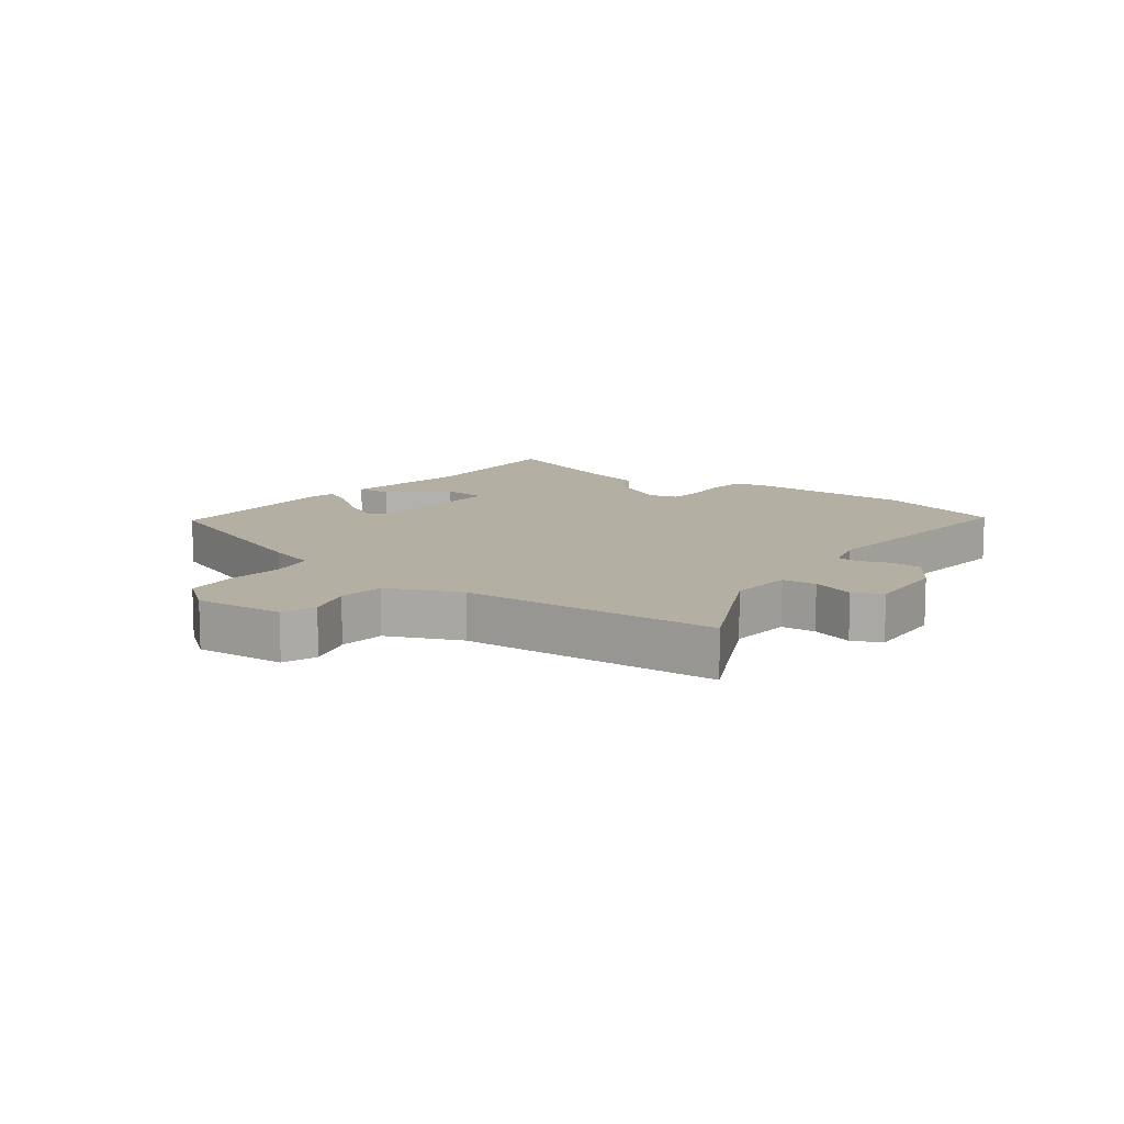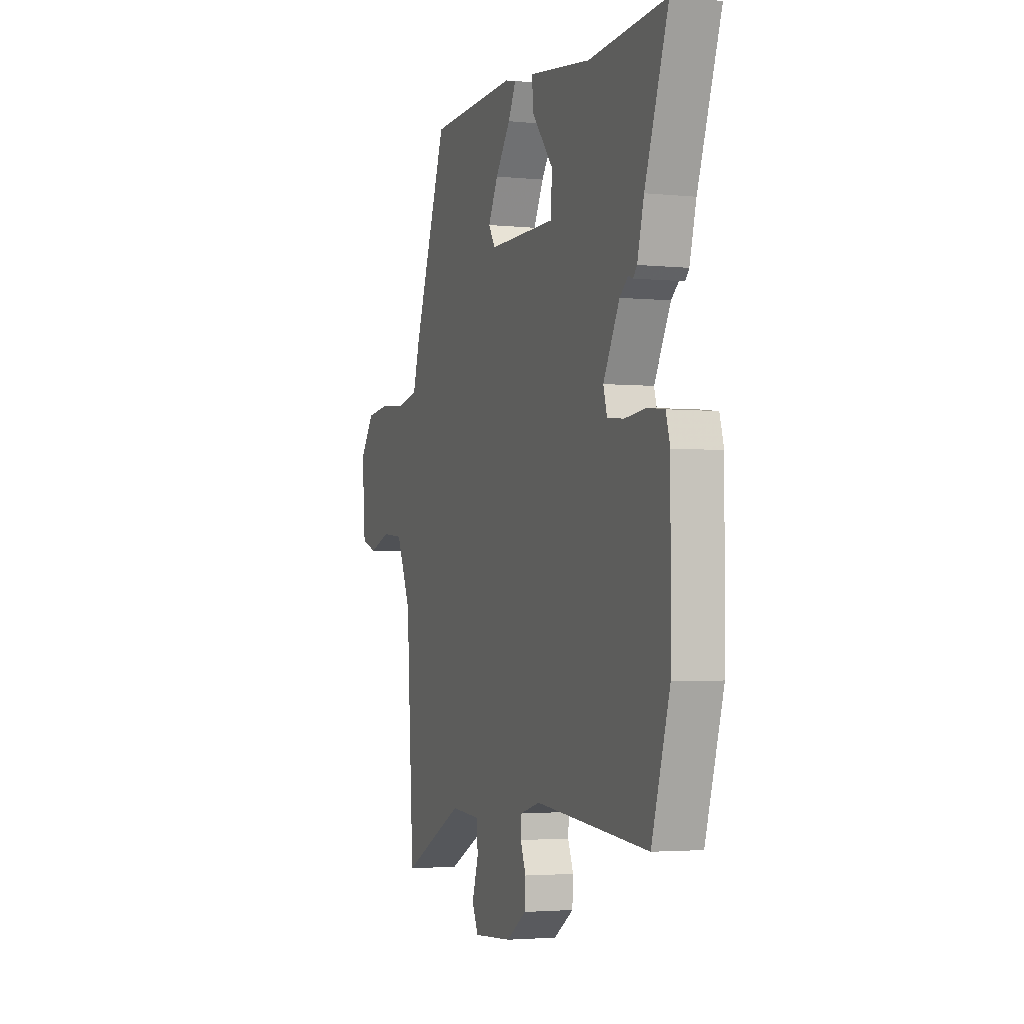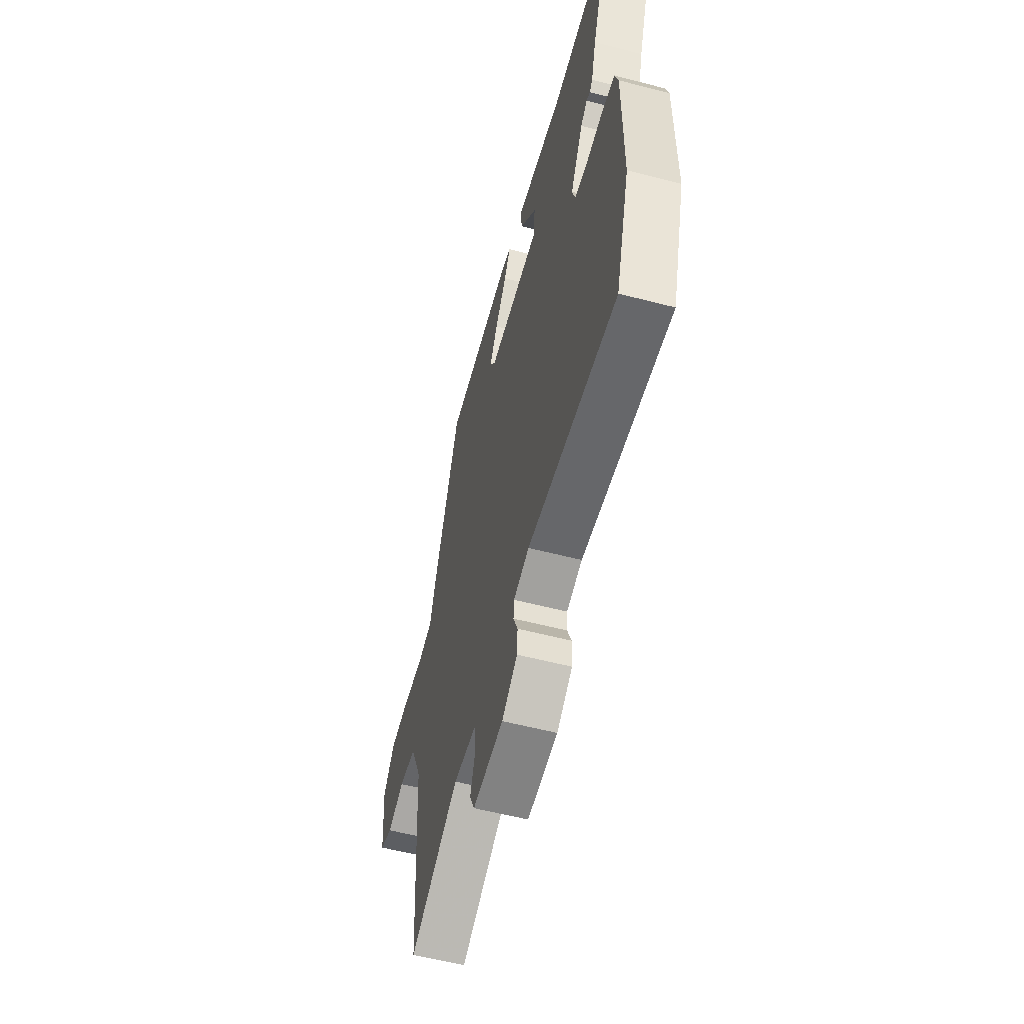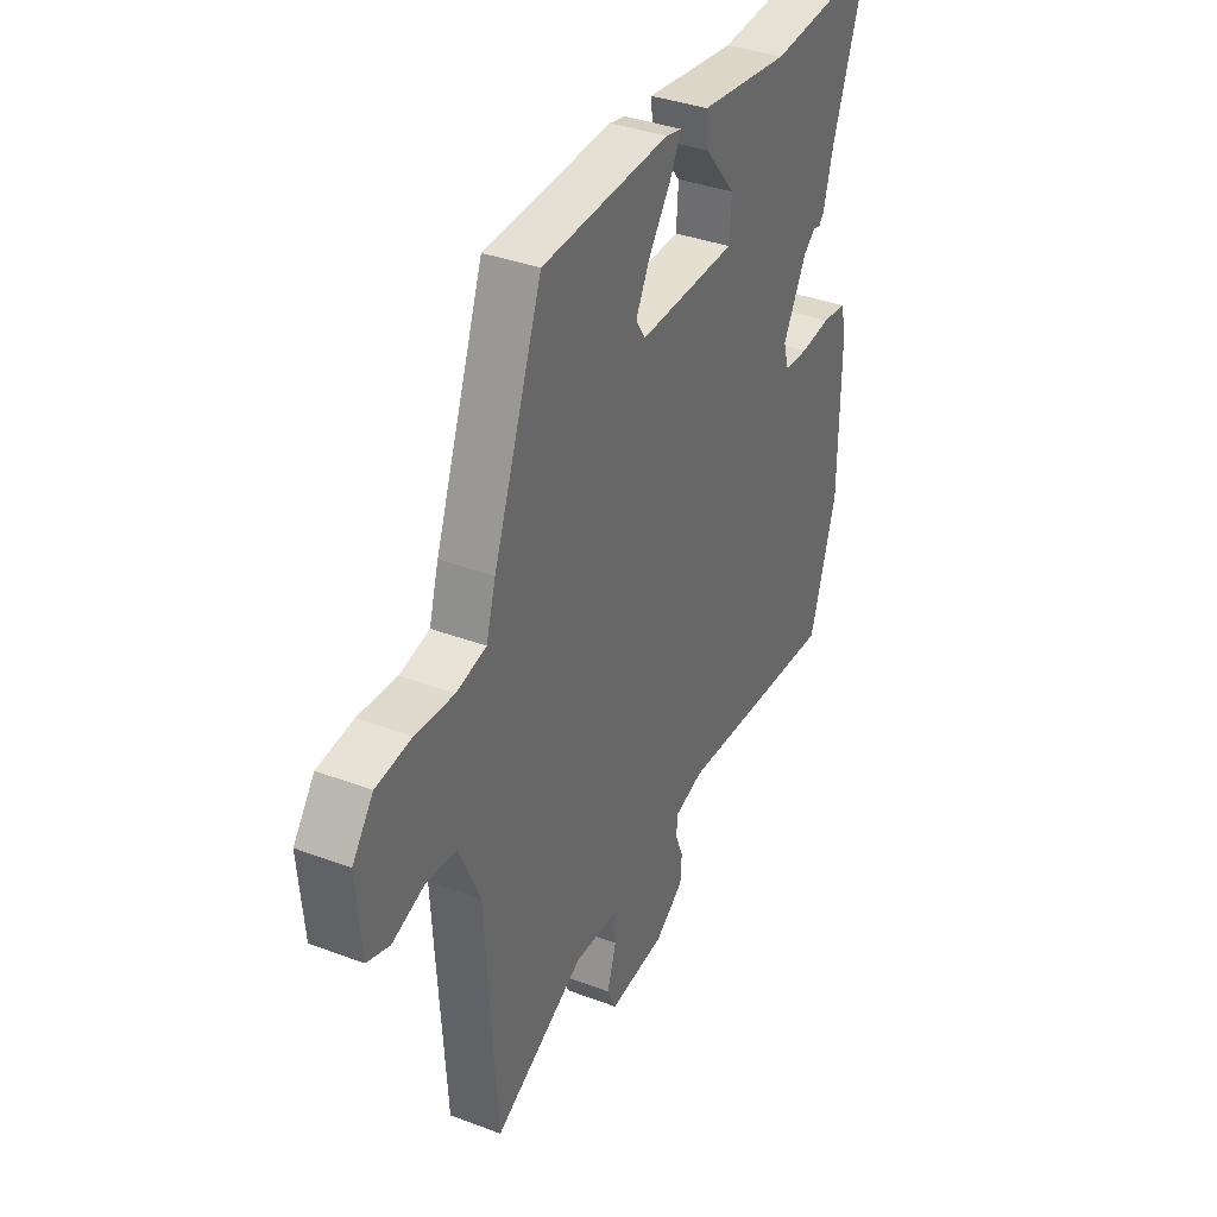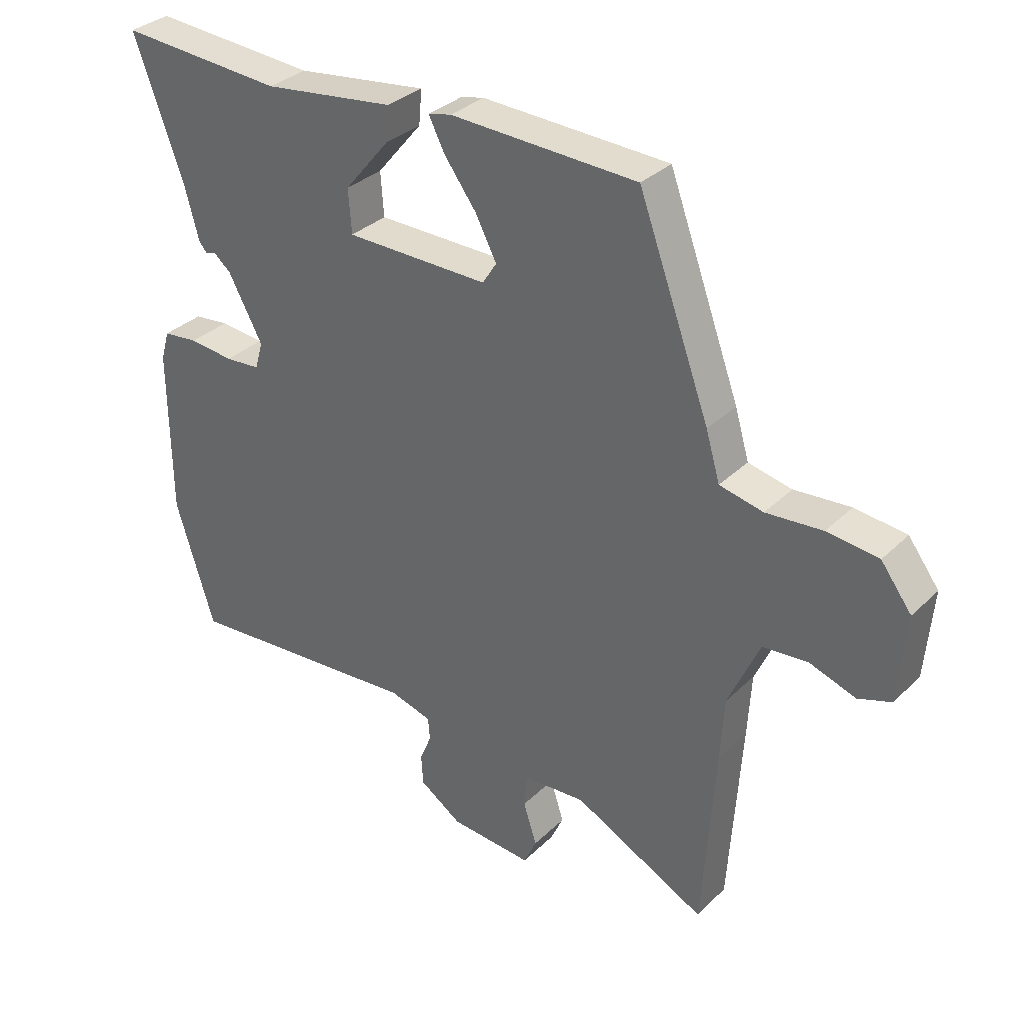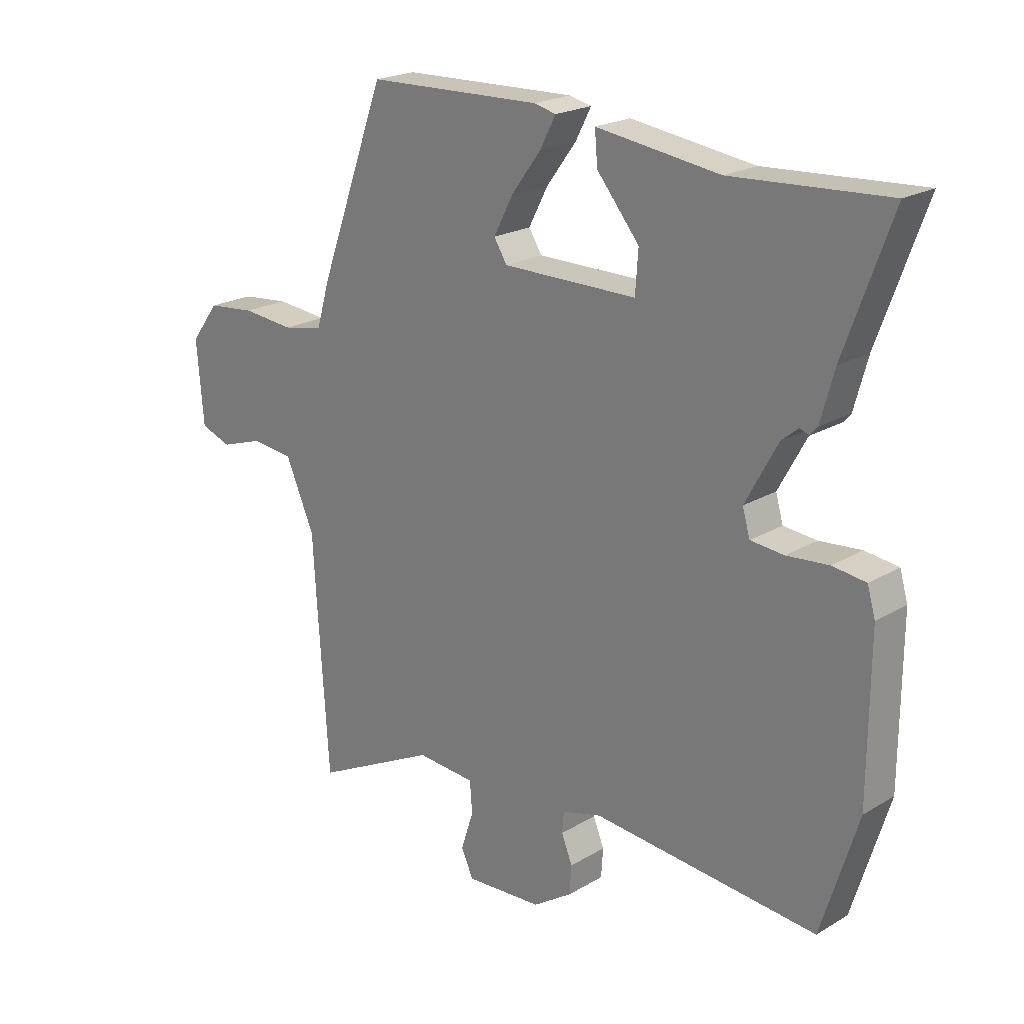
<metadata>
{"format":"obj","ext":"obj","renderer":"f3d","projection":"perspective","resolution":1024,"background":"white","views":[{"elev":11.1,"azim":127.3,"up":"+Y"},{"elev":-2.9,"azim":-109.4,"up":"+Z"},{"elev":-56.9,"azim":-105.2,"up":"+Z"},{"elev":36.6,"azim":116.1,"up":"+Z"},{"elev":33.1,"azim":37.6,"up":"+Z"},{"elev":21.4,"azim":-136.2,"up":"+Z"}]}
</metadata>
<code>
v 0.51 0.07 -0.346
v 0.49 0.07 -0.653
v 0.273 0.07 -0.544
v 0.17 0.07 -0.551
v 0.166 0.07 -0.606
v 0.188 0.07 -0.674
v 0.167 0.07 -0.72
v 0.032 0.07 -0.711
v -0.037 0.07 -0.665
v -0.04 0.07 -0.615
v -0.021 0.07 -0.568
v -0.024 0.07 -0.531
v -0.093 0.07 -0.512
v -0.486 0.07 -0.545
v -0.549 0.07 -0.339
v -0.55 0.07 -0.064
v -0.536 0.07 -0.016
v -0.478 0.07 -0.009
v -0.405 0.07 -0.016
v -0.347 0.07 -0.011
v -0.334 0.07 0.034
v -0.39 0.07 0.137
v -0.419 0.07 0.161
v -0.435 0.07 0.155
v -0.448 0.07 0.17
v -0.471 0.07 0.255
v -0.552 0.07 0.479
v -0.283 0.07 0.462
v -0.068 0.07 0.491
v -0.073 0.07 0.435
v -0.147 0.07 0.346
v -0.142 0.07 0.275
v 0.092 0.07 0.274
v 0.115 0.07 0.31
v 0.081 0.07 0.375
v 0.029 0.07 0.445
v 0.002 0.07 0.497
v 0.04 0.07 0.506
v 0.345 0.07 0.496
v 0.462 0.07 0.179
v 0.485 0.07 0.101
v 0.556 0.07 0.086
v 0.648 0.07 0.094
v 0.732 0.07 0.085
v 0.782 0.07 0.019
v 0.77 0.07 -0.125
v 0.716 0.07 -0.144
v 0.641 0.07 -0.119
v 0.567 0.07 -0.126
v 0.516 0.07 -0.242
v 0.51 0 -0.346
v 0.49 0 -0.653
v 0.273 0 -0.544
v 0.17 0 -0.551
v 0.166 0 -0.606
v 0.188 0 -0.674
v 0.167 0 -0.72
v 0.032 0 -0.711
v -0.037 0 -0.665
v -0.04 0 -0.615
v -0.021 0 -0.568
v -0.024 0 -0.531
v -0.093 0 -0.512
v -0.486 0 -0.545
v -0.549 0 -0.339
v -0.55 0 -0.064
v -0.536 0 -0.016
v -0.478 0 -0.009
v -0.405 0 -0.016
v -0.347 0 -0.011
v -0.334 0 0.034
v -0.39 0 0.137
v -0.419 0 0.161
v -0.435 0 0.155
v -0.448 0 0.17
v -0.471 0 0.255
v -0.552 0 0.479
v -0.283 0 0.462
v -0.068 0 0.491
v -0.073 0 0.435
v -0.147 0 0.346
v -0.142 0 0.275
v 0.092 0 0.274
v 0.115 0 0.31
v 0.081 0 0.375
v 0.029 0 0.445
v 0.002 0 0.497
v 0.04 0 0.506
v 0.345 0 0.496
v 0.462 0 0.179
v 0.485 0 0.101
v 0.556 0 0.086
v 0.648 0 0.094
v 0.732 0 0.085
v 0.782 0 0.019
v 0.77 0 -0.125
v 0.716 0 -0.144
v 0.641 0 -0.119
v 0.567 0 -0.126
v 0.516 0 -0.242
f 46 47 48
f 45 46 48
f 44 45 48
f 43 44 48
f 42 43 48
f 41 42 48 49
f 39 40 41
f 38 39 41
f 37 38 41
f 36 37 41
f 35 36 41
f 41 49 50
f 35 41 50
f 34 35 50
f 28 29 30 31
f 28 31 32
f 27 28 32
f 26 27 32
f 25 26 32
f 24 25 32
f 23 24 32
f 22 23 32 33
f 17 18 19
f 16 17 19
f 15 16 19
f 14 15 19
f 13 14 19
f 12 13 19 20
f 9 10 11
f 8 9 11
f 7 8 11
f 6 7 11
f 5 6 11
f 4 5 11 12
f 12 20 21
f 4 12 21
f 3 4 21
f 1 2 3
f 50 1 3
f 34 50 3
f 33 34 3
f 3 21 22 33
f 98 97 96
f 98 96 95
f 98 95 94
f 98 94 93
f 98 93 92
f 99 98 92 91
f 91 90 89
f 91 89 88
f 91 88 87
f 91 87 86
f 91 86 85
f 100 99 91
f 100 91 85
f 100 85 84
f 81 80 79 78
f 82 81 78
f 82 78 77
f 82 77 76
f 82 76 75
f 82 75 74
f 82 74 73
f 83 82 73 72
f 69 68 67
f 69 67 66
f 69 66 65
f 69 65 64
f 69 64 63
f 70 69 63 62
f 61 60 59
f 61 59 58
f 61 58 57
f 61 57 56
f 61 56 55
f 62 61 55 54
f 71 70 62
f 71 62 54
f 71 54 53
f 53 52 51
f 53 51 100
f 53 100 84
f 53 84 83
f 83 72 71 53
f 1 51 52 2
f 2 52 53 3
f 3 53 54 4
f 4 54 55 5
f 5 55 56 6
f 6 56 57 7
f 7 57 58 8
f 8 58 59 9
f 9 59 60 10
f 10 60 61 11
f 11 61 62 12
f 12 62 63 13
f 13 63 64 14
f 14 64 65 15
f 15 65 66 16
f 16 66 67 17
f 17 67 68 18
f 18 68 69 19
f 19 69 70 20
f 20 70 71 21
f 21 71 72 22
f 22 72 73 23
f 23 73 74 24
f 24 74 75 25
f 25 75 76 26
f 26 76 77 27
f 27 77 78 28
f 28 78 79 29
f 29 79 80 30
f 30 80 81 31
f 31 81 82 32
f 32 82 83 33
f 33 83 84 34
f 34 84 85 35
f 35 85 86 36
f 36 86 87 37
f 37 87 88 38
f 38 88 89 39
f 39 89 90 40
f 40 90 91 41
f 41 91 92 42
f 42 92 93 43
f 43 93 94 44
f 44 94 95 45
f 45 95 96 46
f 46 96 97 47
f 47 97 98 48
f 48 98 99 49
f 49 99 100 50
f 50 100 51 1

</code>
